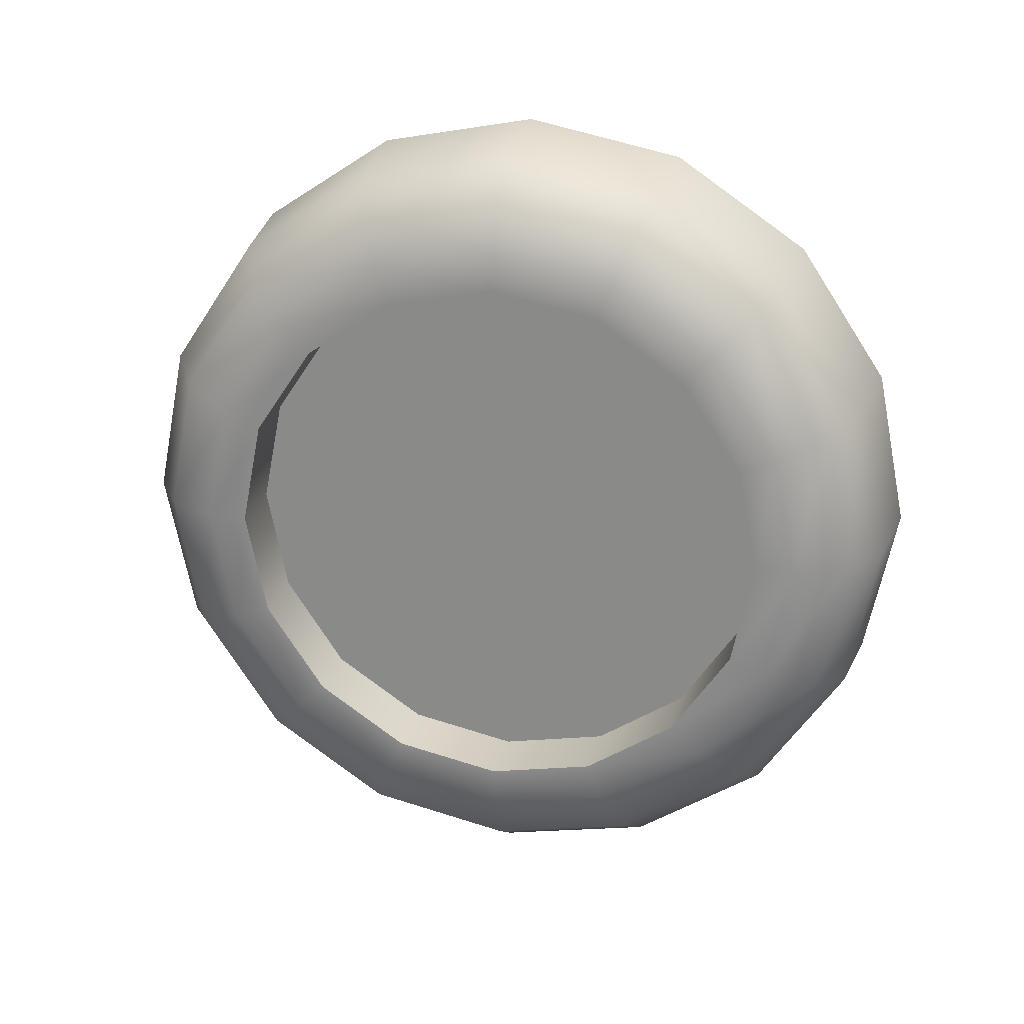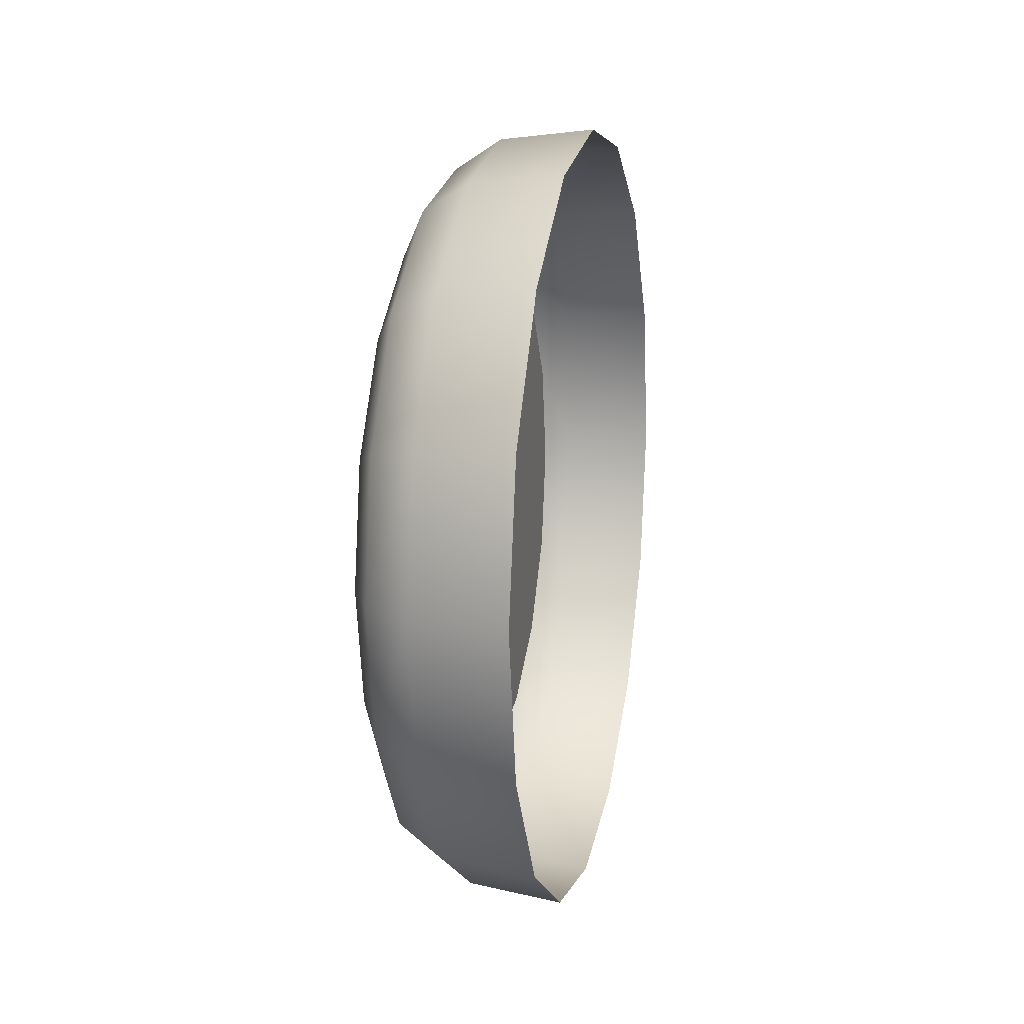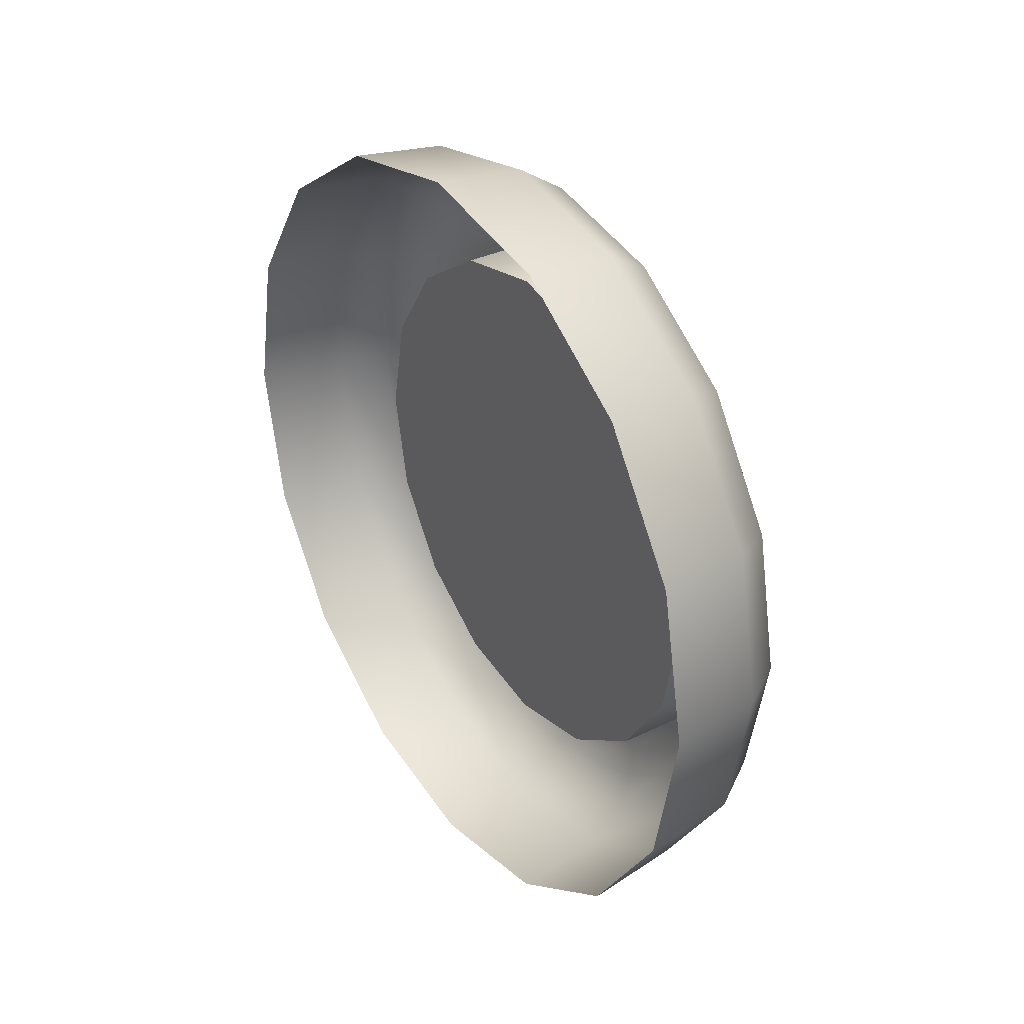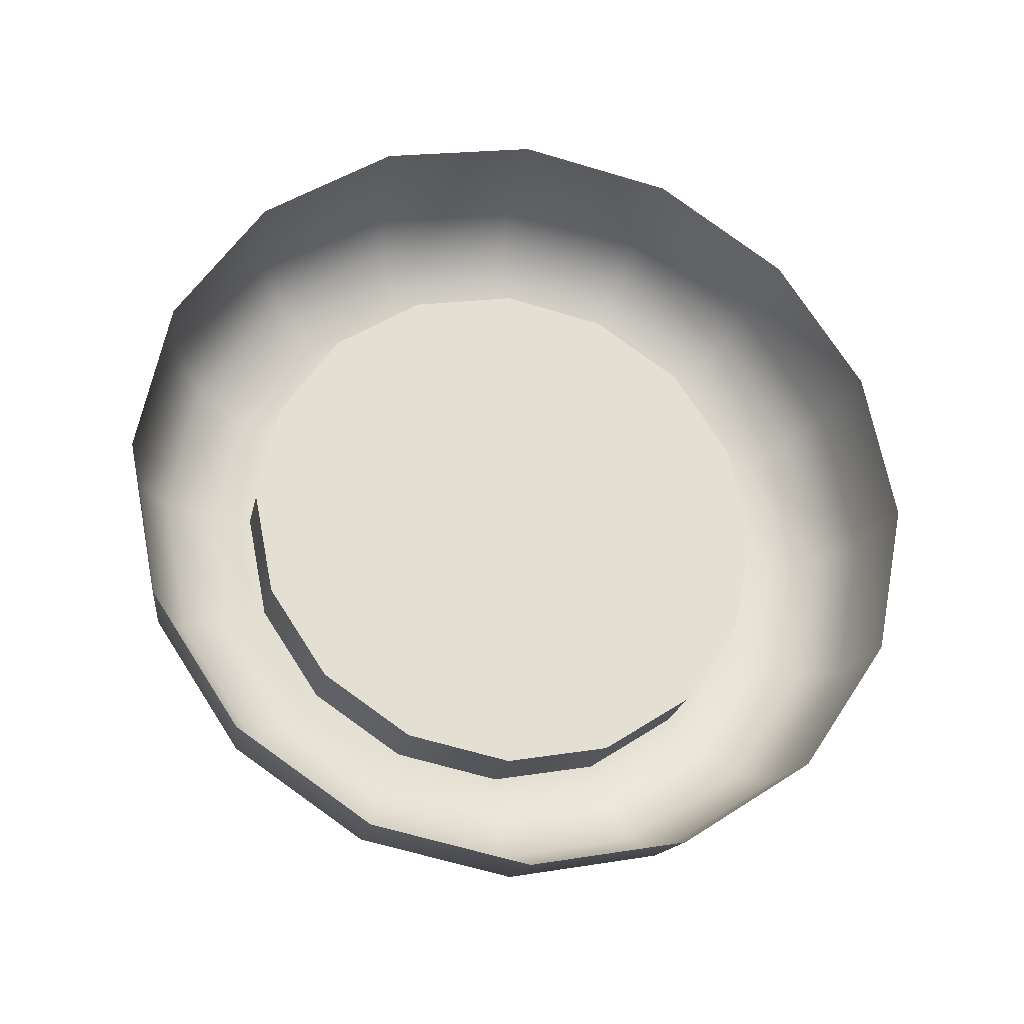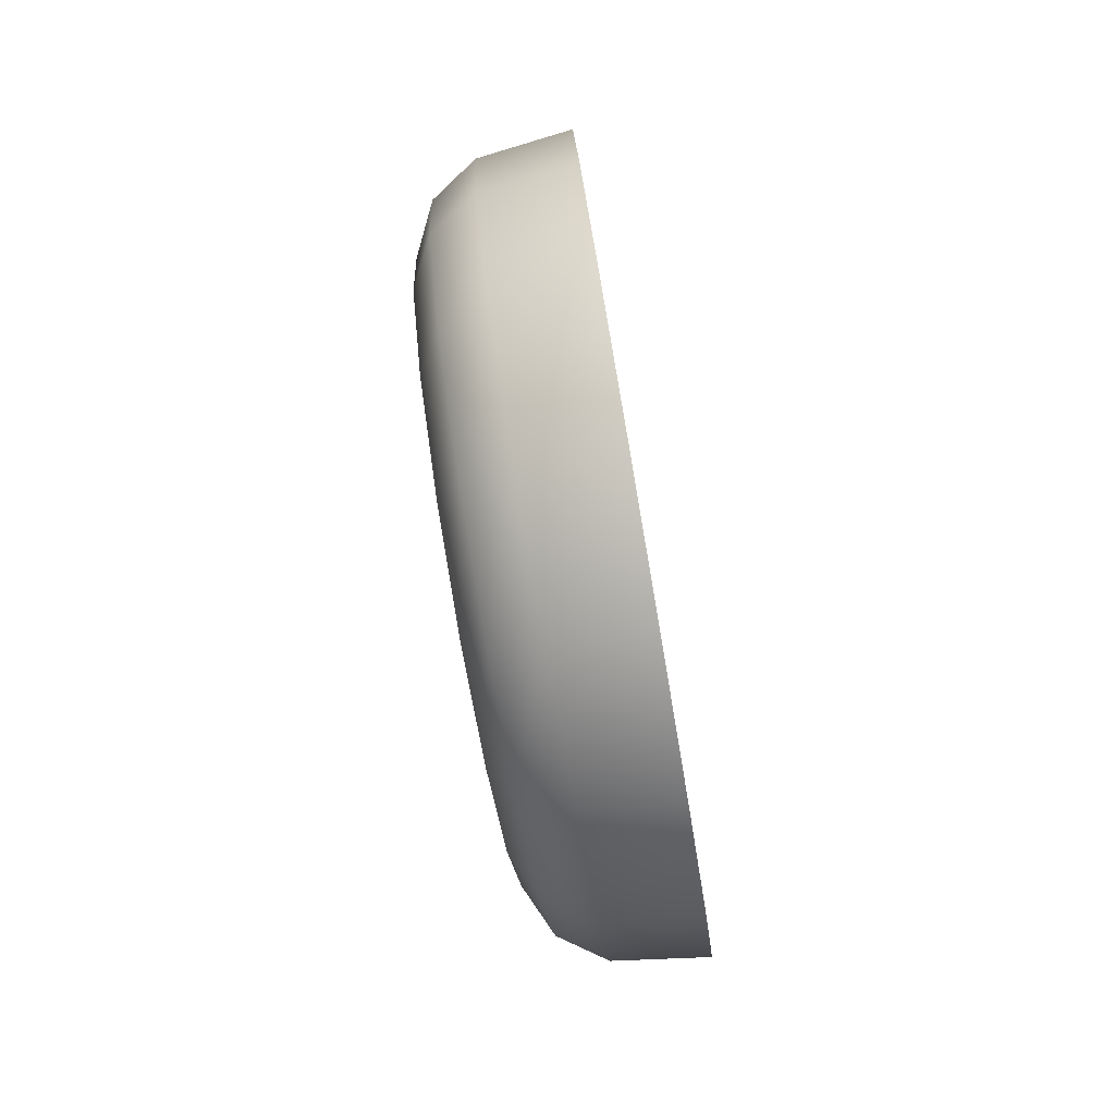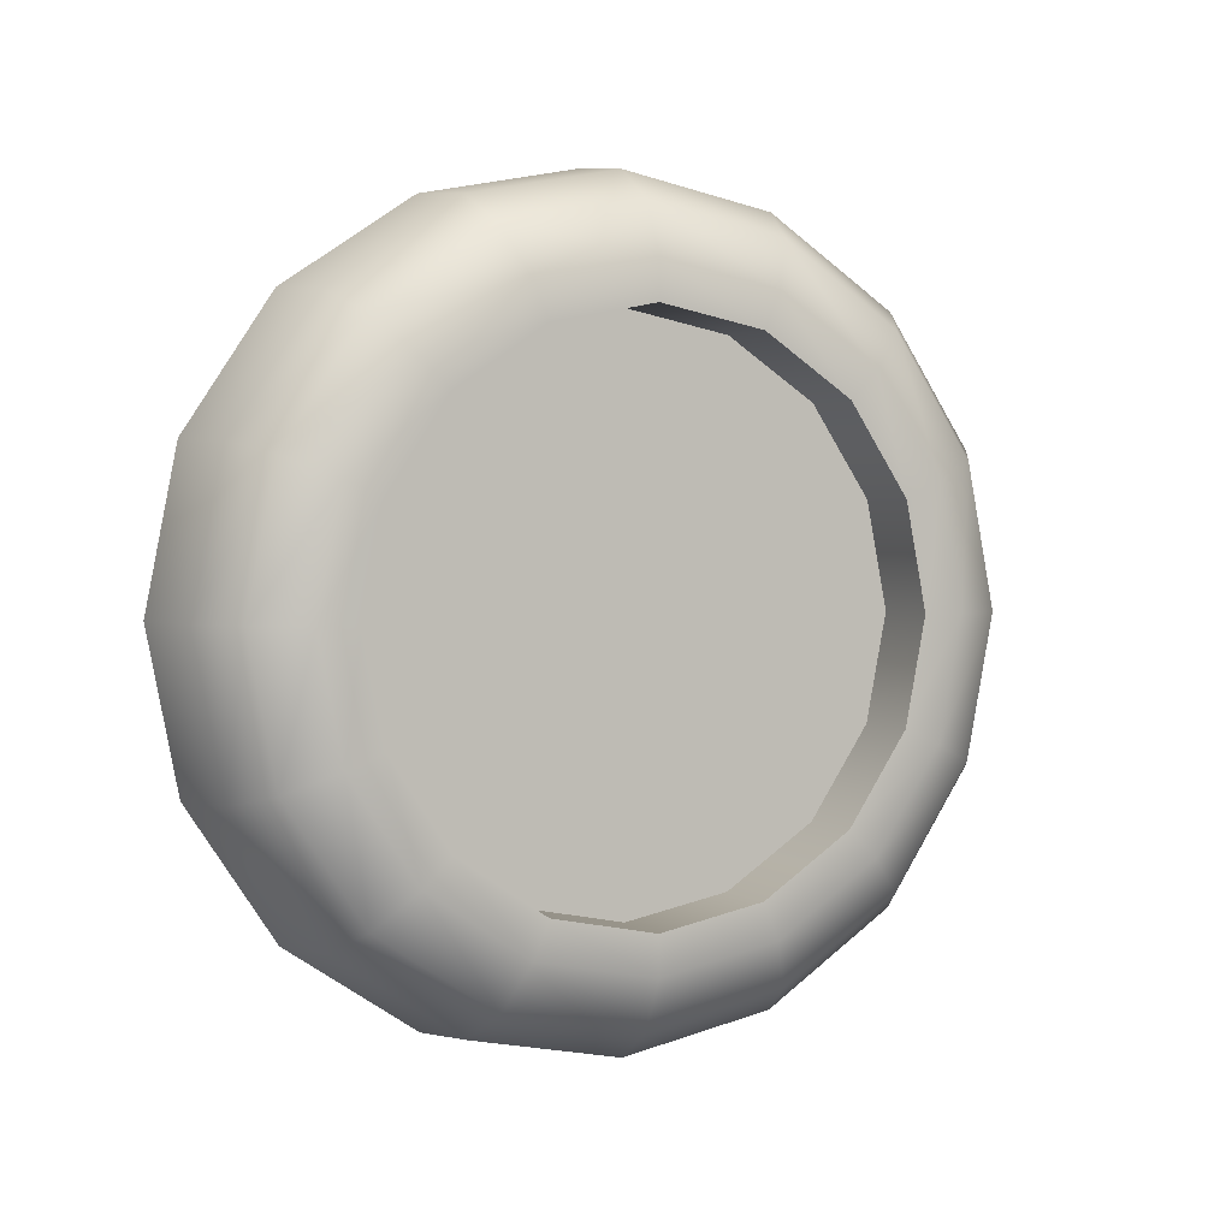
<metadata>
{"format":"obj","ext":"obj","renderer":"f3d","projection":"perspective","resolution":1024,"background":"white","views":[{"elev":23.5,"azim":-76.3,"up":"+Y"},{"elev":14.9,"azim":12.1,"up":"+Y"},{"elev":33.8,"azim":146.5,"up":"+Z"},{"elev":-23.9,"azim":77.9,"up":"+Z"},{"elev":-79.6,"azim":9.7,"up":"+Y"},{"elev":2.3,"azim":-116.3,"up":"+Y"}]}
</metadata>
<code>
v  -0.0378 0.486 1.173
v  -0.0378 0 1.27
v  0.271 0 1.308
v  0.271 0.5003 1.208
v  -0.0378 0.8981 0.8981
v  0.271 0.9245 0.9245
v  -0.0378 1.173 0.486
v  0.271 1.208 0.5003
v  -0.0378 1.27 0
v  0.271 1.308 0
v  -0.0378 1.173 -0.4861
v  0.271 1.208 -0.5004
v  -0.0378 0.8981 -0.8981
v  0.271 0.9245 -0.9246
v  -0.0378 0.486 -1.173
v  0.271 0.5003 -1.208
v  -0.0378 0 -1.27
v  0.271 0 -1.308
v  -0.0378 -0.4861 -1.173
v  0.271 -0.5004 -1.208
v  -0.0378 -0.8981 -0.8981
v  0.271 -0.9246 -0.9246
v  -0.0378 -1.173 -0.4861
v  0.271 -1.208 -0.5004
v  -0.0378 -1.27 0
v  0.271 -1.308 0
v  -0.0378 -1.173 0.486
v  0.271 -1.208 0.5003
v  -0.0378 -0.8981 0.8981
v  0.271 -0.9246 0.9245
v  -0.0378 -0.4861 1.173
v  0.271 -0.5004 1.208
v  -0.0558 0.3354 0.8096
v  -0.0558 0.6197 0.6197
v  -0.0558 0.8097 0.3353
v  -0.0558 -0.3354 0.8096
v  -0.0558 0.8764 0
v  -0.0558 0.8097 -0.3354
v  -0.0558 0.3354 -0.8097
v  -0.0558 0.6197 -0.6197
v  -0.0558 0 -0.8764
v  -0.0558 -0.3354 -0.8097
v  -0.0558 -0.8097 -0.3354
v  -0.0558 -0.6197 -0.6197
v  -0.0558 -0.8764 0
v  -0.0558 -0.8097 0.3353
v  -0.0558 -0.6197 0.6197
v  -0.0558 0 0.8764
v  -0.1906 0.4473 1.08
v  -0.1906 0 1.169
v  -0.1906 0.8265 0.8265
v  -0.1906 1.08 0.4473
v  -0.1906 1.169 0
v  -0.1906 1.08 -0.4474
v  -0.1906 0.8265 -0.8266
v  -0.1906 0.4473 -1.08
v  -0.1906 0 -1.169
v  -0.1906 -0.4473 -1.08
v  -0.1906 -0.8266 -0.8266
v  -0.1906 -1.08 -0.4474
v  -0.1906 -1.169 0
v  -0.1906 -1.08 0.4473
v  -0.1906 -0.8266 0.8265
v  -0.1906 -0.4473 1.08
v  -0.271 0 1.002
v  -0.271 0.3835 0.9259
v  -0.271 0.7087 0.7087
v  -0.271 0.9259 0.3835
v  -0.271 1.002 0
v  -0.271 0.9259 -0.3836
v  -0.271 0.7087 -0.7087
v  -0.271 0.3835 -0.926
v  -0.271 0 -1.002
v  -0.271 -0.3836 -0.926
v  -0.271 -0.7087 -0.7087
v  -0.271 -0.926 -0.3836
v  -0.271 -1.002 0
v  -0.271 -0.926 0.3835
v  -0.271 -0.7087 0.7087
v  -0.271 -0.3836 0.9259
v  -0.271 0.3354 0.8096
v  -0.271 0 0.8764
v  -0.271 0.6197 0.6197
v  -0.271 0.8097 0.3353
v  -0.271 0.8764 0
v  -0.271 0.8097 -0.3354
v  -0.271 0.6197 -0.6197
v  -0.271 0.3354 -0.8097
v  -0.271 0 -0.8764
v  -0.271 -0.3354 -0.8097
v  -0.271 -0.6197 -0.6197
v  -0.271 -0.8097 -0.3354
v  -0.271 -0.8764 0
v  -0.271 -0.8097 0.3353
v  -0.271 -0.6197 0.6197
v  -0.271 -0.3354 0.8096
g Cylinder020
f 1 2 3 4
f 5 1 4 6
f 7 5 6 8
f 9 7 8 10
f 11 9 10 12
f 13 11 12 14
f 15 13 14 16
f 17 15 16 18
f 19 17 18 20
f 21 19 20 22
f 23 21 22 24
f 25 23 24 26
f 27 25 26 28
f 29 27 28 30
f 31 29 30 32
f 2 31 32 3
f 33 34 35 36
f 35 37 38 39
f 38 40 39
f 39 41 42 43
f 42 44 43
f 43 45 46 36
f 46 47 36
f 43 36 35 39
f 48 33 36
f 1 49 50 2
f 5 51 49 1
f 7 52 51 5
f 9 53 52 7
f 11 54 53 9
f 13 55 54 11
f 15 56 55 13
f 17 57 56 15
f 19 58 57 17
f 21 59 58 19
f 23 60 59 21
f 25 61 60 23
f 27 62 61 25
f 29 63 62 27
f 31 64 63 29
f 2 50 64 31
f 65 50 49 66
f 66 49 51 67
f 67 51 52 68
f 68 52 53 69
f 69 53 54 70
f 70 54 55 71
f 71 55 56 72
f 72 56 57 73
f 73 57 58 74
f 74 58 59 75
f 75 59 60 76
f 76 60 61 77
f 77 61 62 78
f 78 62 63 79
f 79 63 64 80
f 80 64 50 65
f 66 81 82 65
f 67 83 81 66
f 68 84 83 67
f 69 85 84 68
f 70 86 85 69
f 71 87 86 70
f 72 88 87 71
f 73 89 88 72
f 74 90 89 73
f 75 91 90 74
f 76 92 91 75
f 77 93 92 76
f 78 94 93 77
f 79 95 94 78
f 80 96 95 79
f 65 82 96 80
f 81 33 48 82
f 83 34 33 81
f 84 35 34 83
f 85 37 35 84
f 86 38 37 85
f 87 40 38 86
f 88 39 40 87
f 89 41 39 88
f 90 42 41 89
f 91 44 42 90
f 92 43 44 91
f 93 45 43 92
f 94 46 45 93
f 95 47 46 94
f 96 36 47 95
f 82 48 36 96

</code>
